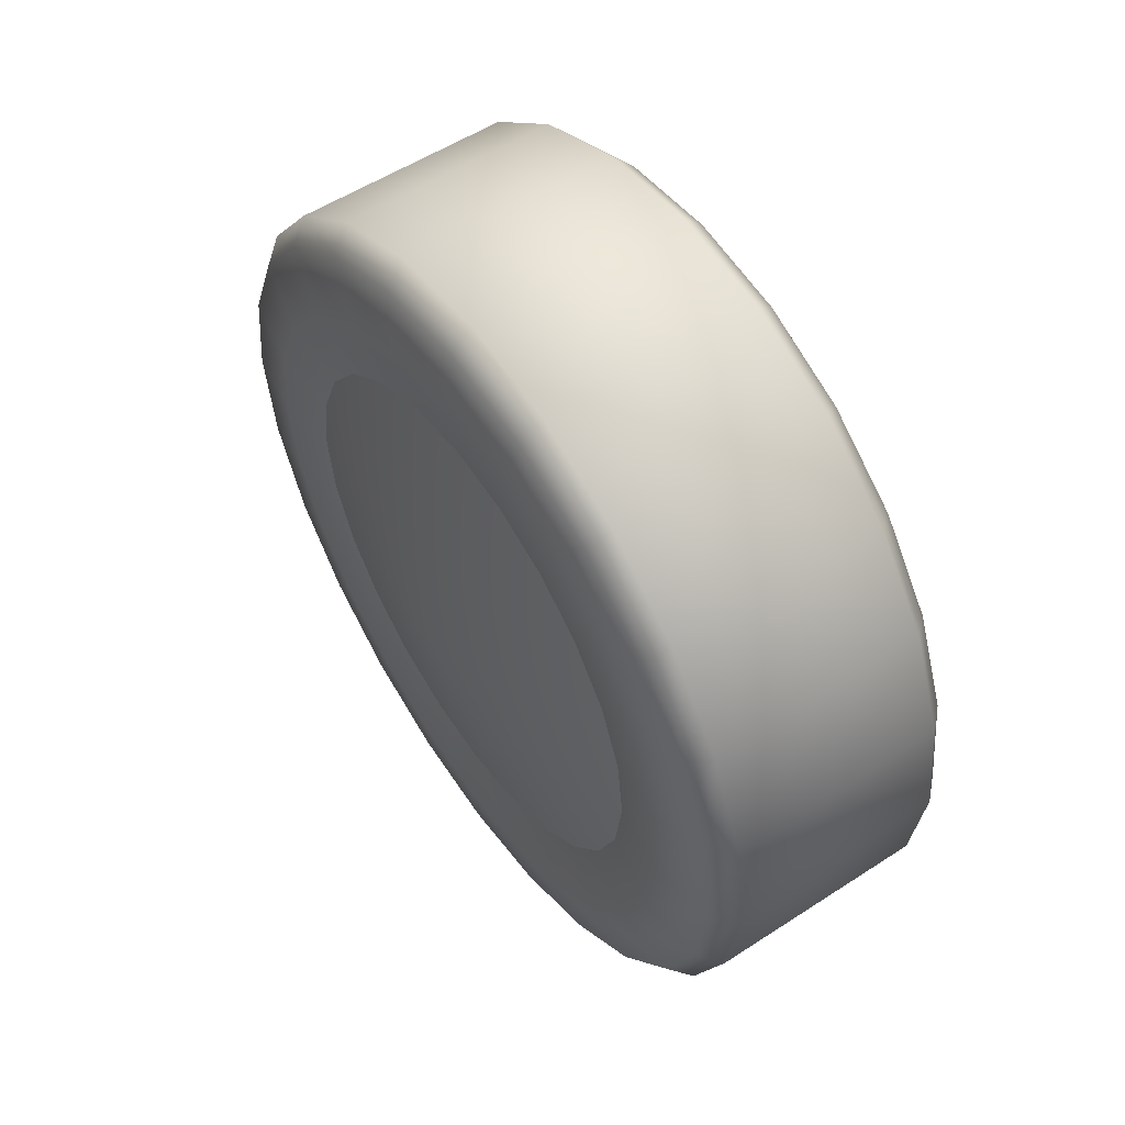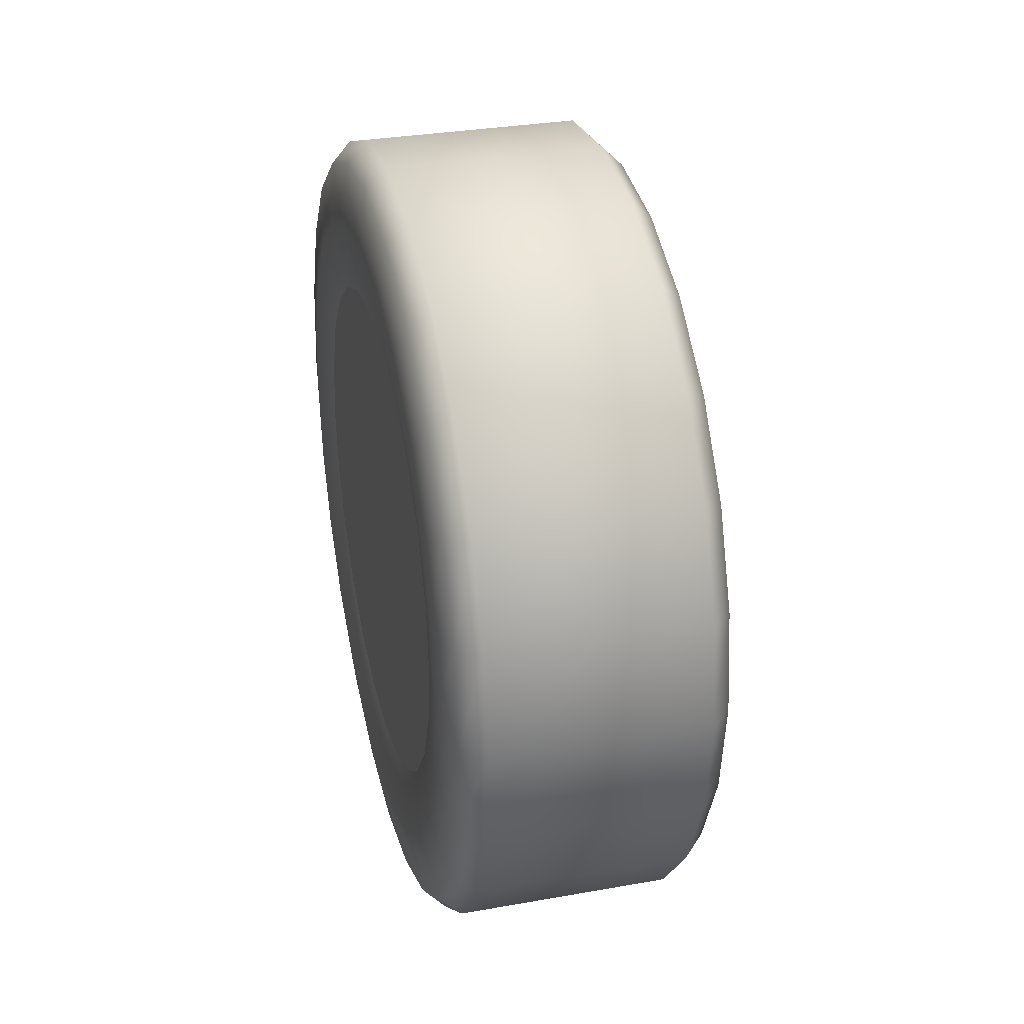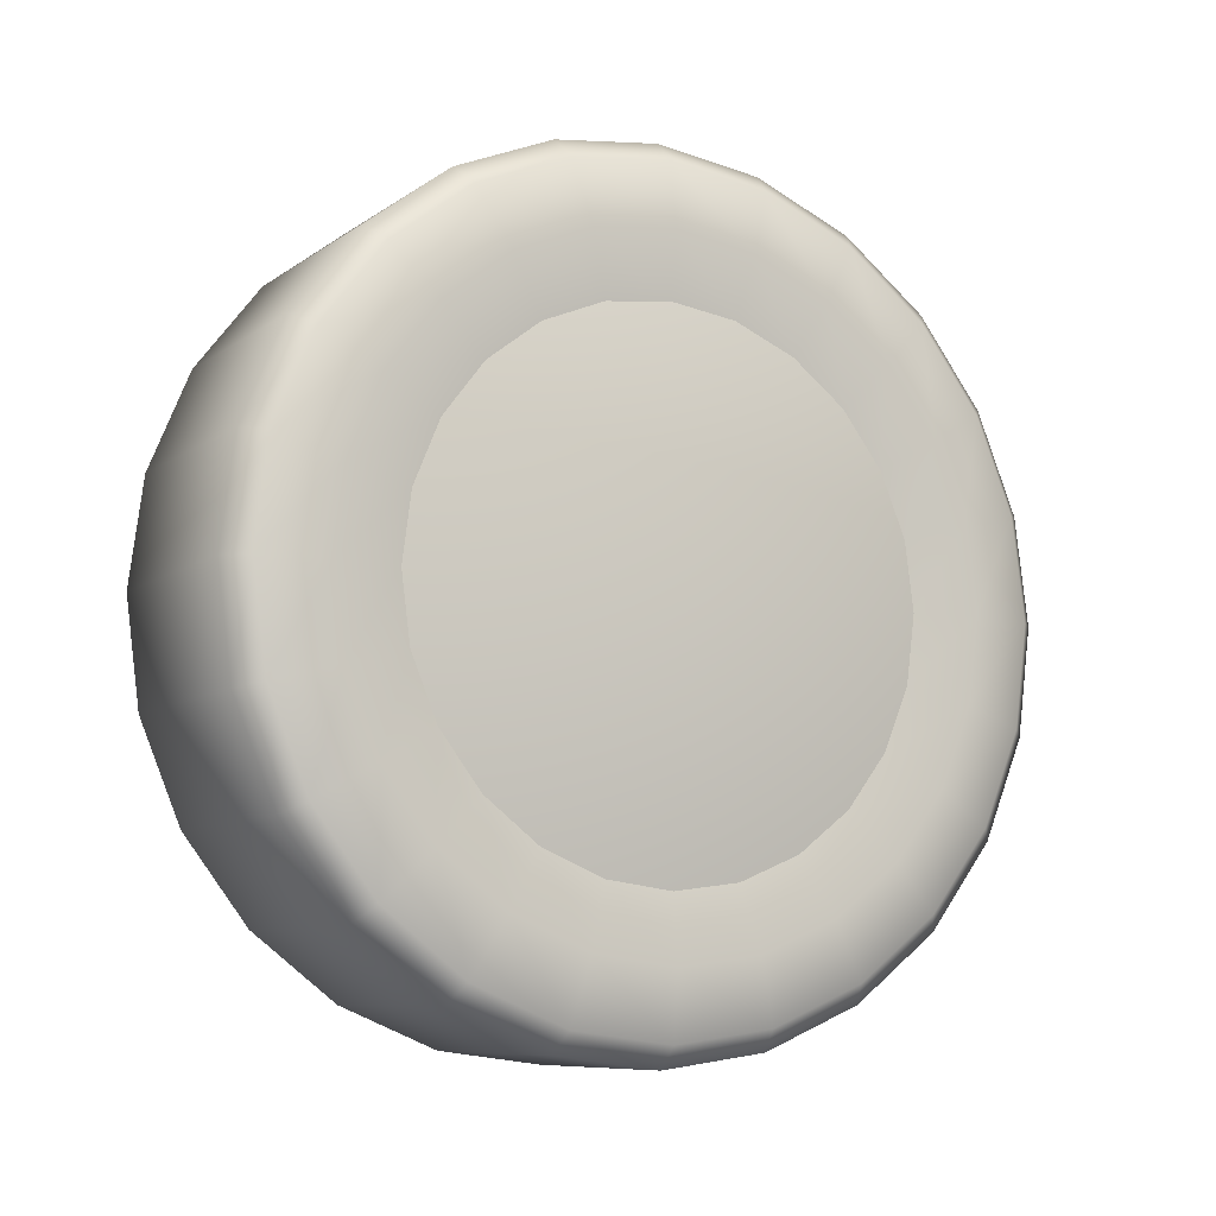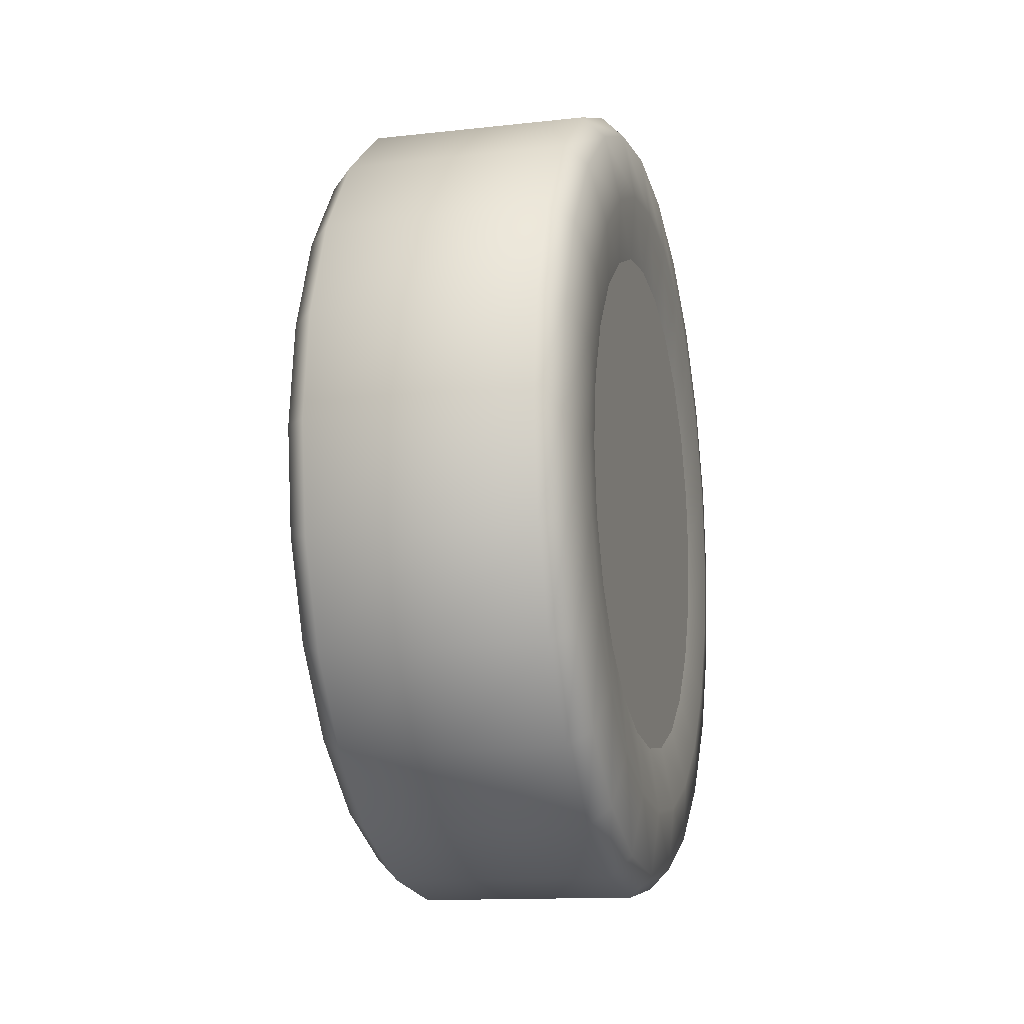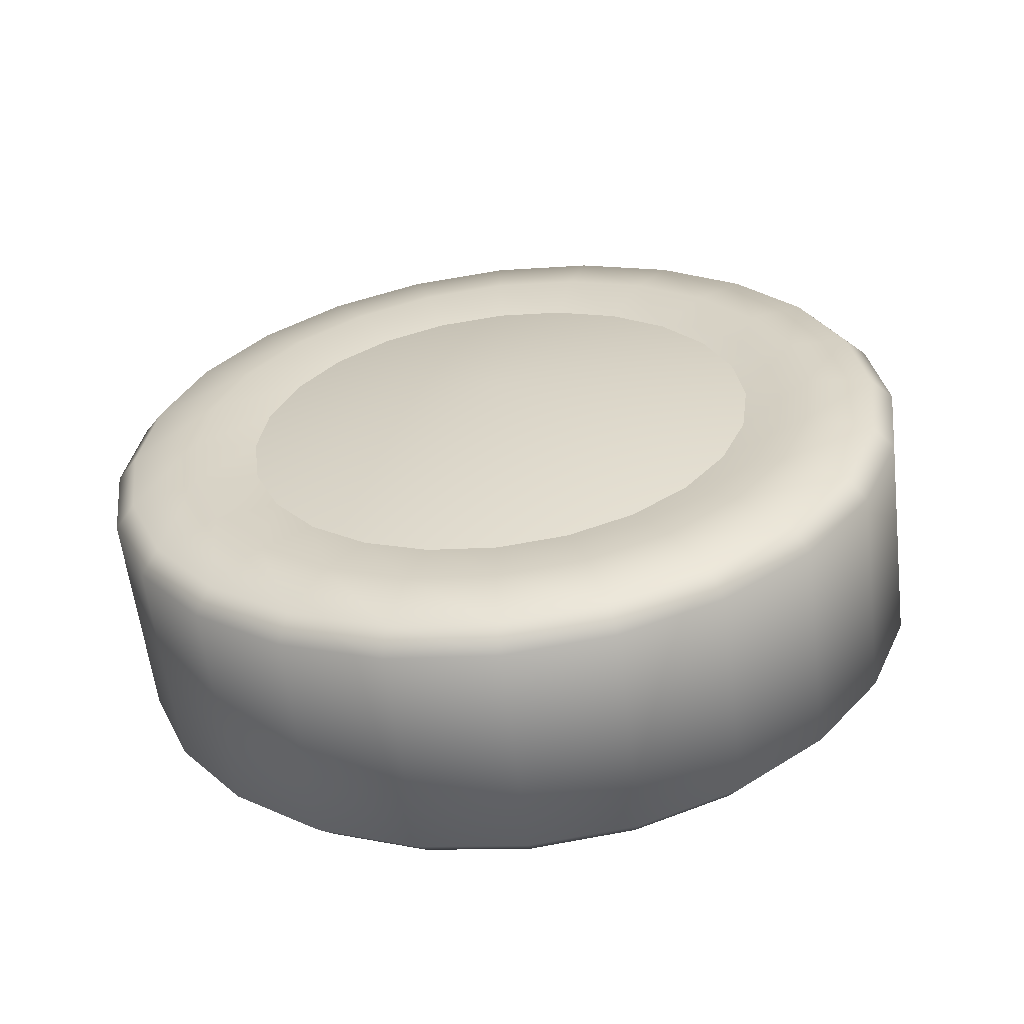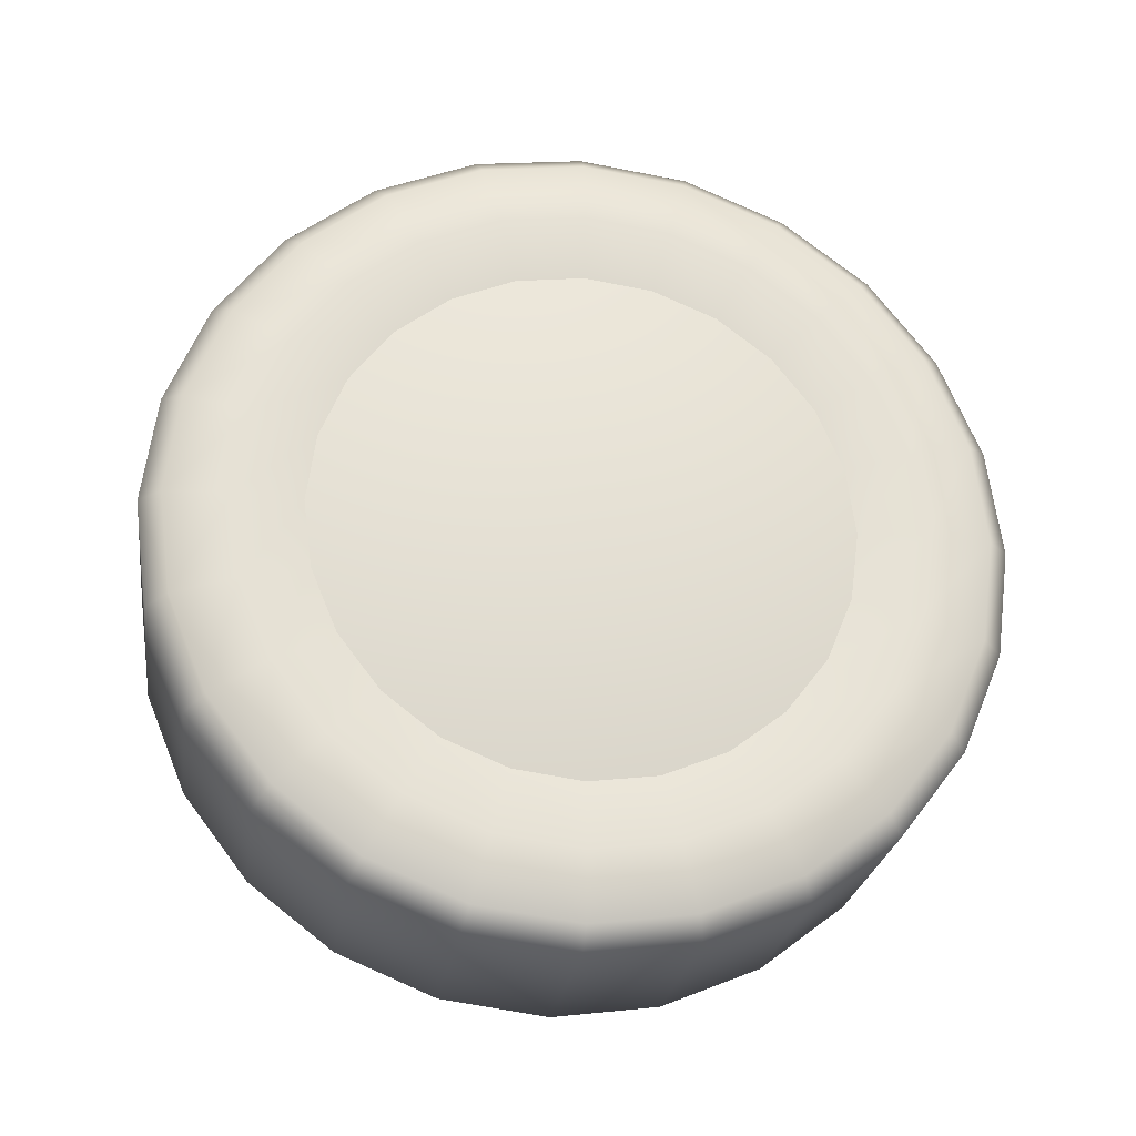
<metadata>
{"format":"obj","ext":"obj","renderer":"f3d","projection":"perspective","resolution":1024,"background":"white","views":[{"elev":54.8,"azim":145.5,"up":"+Y"},{"elev":32.0,"azim":-14.0,"up":"+Z"},{"elev":-8.6,"azim":60.2,"up":"+Y"},{"elev":-13.1,"azim":-165.6,"up":"+Z"},{"elev":-59.9,"azim":96.9,"up":"+Z"},{"elev":-24.9,"azim":81.9,"up":"+Z"}]}
</metadata>
<code>
o _Subaru-Loyale.005
v 11.59 0.3436 -5.518
v 11.59 0.3674 -5.487
v 11.61 0.2375 -5.412
v 11.59 0.3125 -5.542
v 11.59 0.2763 -5.557
v 11.59 0.2375 -5.562
v 11.59 0.1987 -5.557
v 11.59 0.1625 -5.542
v 11.59 0.1314 -5.518
v 11.59 0.1076 -5.487
v 11.59 0.0926 -5.451
v 11.59 0.08749 -5.412
v 11.59 0.0926 -5.373
v 11.59 0.1076 -5.337
v 11.59 0.1314 -5.306
v 11.59 0.1625 -5.282
v 11.59 0.1987 -5.267
v 11.59 0.2375 -5.262
v 11.59 0.2763 -5.267
v 11.59 0.3125 -5.282
v 11.59 0.3436 -5.306
v 11.59 0.3674 -5.337
v 11.59 0.3824 -5.373
v 11.59 0.3875 -5.412
v 11.59 0.3824 -5.451
v 11.59 0.3701 -5.545
v 11.59 0.3999 -5.506
v 11.59 0.3312 -5.574
v 11.59 0.286 -5.593
v 11.59 0.2375 -5.6
v 11.59 0.189 -5.593
v 11.59 0.1437 -5.574
v 11.59 0.1049 -5.545
v 11.59 0.07511 -5.506
v 11.59 0.05638 -5.461
v 11.59 0.04999 -5.412
v 11.59 0.05638 -5.364
v 11.59 0.07511 -5.318
v 11.59 0.1049 -5.279
v 11.59 0.1437 -5.25
v 11.59 0.189 -5.231
v 11.59 0.2375 -5.225
v 11.59 0.286 -5.231
v 11.59 0.3312 -5.25
v 11.59 0.3701 -5.279
v 11.59 0.3999 -5.318
v 11.59 0.4186 -5.364
v 11.59 0.425 -5.412
v 11.59 0.4186 -5.461
v 11.59 0.3966 -5.571
v 11.59 0.4323 -5.525
v 11.59 0.35 -5.607
v 11.59 0.2957 -5.629
v 11.59 0.2375 -5.637
v 11.59 0.1793 -5.629
v 11.59 0.125 -5.607
v 11.59 0.07839 -5.571
v 11.59 0.04263 -5.525
v 11.59 0.02016 -5.47
v 11.59 0.01249 -5.412
v 11.59 0.02016 -5.354
v 11.59 0.04263 -5.3
v 11.59 0.07839 -5.253
v 11.59 0.125 -5.217
v 11.59 0.1793 -5.195
v 11.59 0.2375 -5.187
v 11.59 0.2957 -5.195
v 11.59 0.35 -5.217
v 11.59 0.3966 -5.253
v 11.59 0.4323 -5.3
v 11.59 0.4548 -5.354
v 11.59 0.4625 -5.412
v 11.59 0.4548 -5.47
v 11.57 0.4054 -5.58
v 11.57 0.4432 -5.531
v 11.57 0.3562 -5.618
v 11.57 0.299 -5.641
v 11.57 0.2375 -5.65
v 11.57 0.176 -5.641
v 11.57 0.1187 -5.618
v 11.57 0.06955 -5.58
v 11.57 0.03181 -5.531
v 11.57 0.008083 -5.474
v 11.57 -9e-06 -5.412
v 11.57 0.008083 -5.351
v 11.57 0.03181 -5.293
v 11.57 0.06955 -5.244
v 11.57 0.1187 -5.206
v 11.57 0.176 -5.183
v 11.57 0.2375 -5.175
v 11.57 0.299 -5.183
v 11.57 0.3562 -5.206
v 11.57 0.4054 -5.244
v 11.57 0.4432 -5.293
v 11.57 0.4669 -5.351
v 11.57 0.475 -5.412
v 11.57 0.4669 -5.474
v 11.51 0.4054 -5.58
v 11.51 0.4432 -5.531
v 11.51 0.3562 -5.618
v 11.51 0.299 -5.641
v 11.51 0.2375 -5.65
v 11.51 0.176 -5.641
v 11.51 0.1187 -5.618
v 11.51 0.06955 -5.58
v 11.51 0.03181 -5.531
v 11.51 0.008083 -5.474
v 11.51 -9e-06 -5.412
v 11.51 0.008083 -5.351
v 11.51 0.03181 -5.293
v 11.51 0.06955 -5.244
v 11.51 0.1187 -5.206
v 11.51 0.176 -5.183
v 11.51 0.2375 -5.175
v 11.51 0.299 -5.183
v 11.51 0.3562 -5.206
v 11.51 0.4054 -5.244
v 11.51 0.4432 -5.293
v 11.51 0.4669 -5.351
v 11.51 0.475 -5.412
v 11.51 0.4669 -5.474
v 11.45 0.4054 -5.58
v 11.45 0.4432 -5.531
v 11.45 0.3562 -5.618
v 11.45 0.299 -5.641
v 11.45 0.2375 -5.65
v 11.45 0.176 -5.641
v 11.45 0.1187 -5.618
v 11.45 0.06955 -5.58
v 11.45 0.03181 -5.531
v 11.45 0.008083 -5.474
v 11.45 -9e-06 -5.412
v 11.45 0.008083 -5.351
v 11.45 0.03181 -5.293
v 11.45 0.06955 -5.244
v 11.45 0.1187 -5.206
v 11.45 0.176 -5.183
v 11.45 0.2375 -5.175
v 11.45 0.299 -5.183
v 11.45 0.3562 -5.206
v 11.45 0.4054 -5.244
v 11.45 0.4432 -5.293
v 11.45 0.4669 -5.351
v 11.45 0.475 -5.412
v 11.45 0.4669 -5.474
v 11.44 0.3966 -5.571
v 11.44 0.4323 -5.525
v 11.44 0.35 -5.607
v 11.44 0.2957 -5.629
v 11.44 0.2375 -5.637
v 11.44 0.1793 -5.629
v 11.44 0.125 -5.607
v 11.44 0.07839 -5.571
v 11.44 0.04263 -5.525
v 11.44 0.02016 -5.47
v 11.44 0.01249 -5.412
v 11.44 0.02016 -5.354
v 11.44 0.04263 -5.3
v 11.44 0.07839 -5.253
v 11.44 0.125 -5.217
v 11.44 0.1793 -5.195
v 11.44 0.2375 -5.187
v 11.44 0.2957 -5.195
v 11.44 0.35 -5.217
v 11.44 0.3966 -5.253
v 11.44 0.4323 -5.3
v 11.44 0.4548 -5.354
v 11.44 0.4625 -5.412
v 11.44 0.4548 -5.47
v 11.43 0.3701 -5.545
v 11.43 0.3999 -5.506
v 11.43 0.3312 -5.574
v 11.43 0.286 -5.593
v 11.43 0.2375 -5.6
v 11.43 0.189 -5.593
v 11.43 0.1437 -5.574
v 11.43 0.1049 -5.545
v 11.43 0.07511 -5.506
v 11.43 0.05638 -5.461
v 11.43 0.04999 -5.412
v 11.43 0.05638 -5.364
v 11.43 0.07511 -5.318
v 11.43 0.1049 -5.279
v 11.43 0.1437 -5.25
v 11.43 0.189 -5.231
v 11.43 0.2375 -5.225
v 11.43 0.286 -5.231
v 11.43 0.3312 -5.25
v 11.43 0.3701 -5.279
v 11.43 0.3999 -5.318
v 11.43 0.4186 -5.364
v 11.43 0.425 -5.412
v 11.43 0.4186 -5.461
v 11.44 0.3436 -5.518
v 11.44 0.3674 -5.487
v 11.44 0.3125 -5.542
v 11.44 0.2763 -5.557
v 11.44 0.2375 -5.562
v 11.44 0.1987 -5.557
v 11.44 0.1625 -5.542
v 11.44 0.1314 -5.518
v 11.44 0.1076 -5.487
v 11.44 0.0926 -5.451
v 11.44 0.08749 -5.412
v 11.44 0.0926 -5.373
v 11.44 0.1076 -5.337
v 11.44 0.1314 -5.306
v 11.44 0.1625 -5.282
v 11.44 0.1987 -5.267
v 11.44 0.2375 -5.262
v 11.44 0.2763 -5.267
v 11.44 0.3125 -5.282
v 11.44 0.3436 -5.306
v 11.44 0.3674 -5.337
v 11.44 0.3824 -5.373
v 11.44 0.3875 -5.412
v 11.44 0.3824 -5.451
v 11.44 0.2375 -5.412
g _Subaru-Loyale.005__Subaru-Loyale.005_Wheel
f 1 2 3
f 4 1 3
f 5 4 3
f 6 5 3
f 7 6 3
f 8 7 3
f 9 8 3
f 10 9 3
f 11 10 3
f 12 11 3
f 13 12 3
f 14 13 3
f 15 14 3
f 16 15 3
f 17 16 3
f 18 17 3
f 19 18 3
f 20 19 3
f 21 20 3
f 22 21 3
f 23 22 3
f 24 23 3
f 25 24 3
f 2 25 3
f 1 26 27 2
f 4 28 26 1
f 5 29 28 4
f 6 30 29 5
f 7 31 30 6
f 8 32 31 7
f 9 33 32 8
f 10 34 33 9
f 11 35 34 10
f 12 36 35 11
f 13 37 36 12
f 14 38 37 13
f 15 39 38 14
f 16 40 39 15
f 17 41 40 16
f 18 42 41 17
f 19 43 42 18
f 20 44 43 19
f 21 45 44 20
f 22 46 45 21
f 23 47 46 22
f 24 48 47 23
f 25 49 48 24
f 2 27 49 25
f 26 50 51 27
f 28 52 50 26
f 29 53 52 28
f 30 54 53 29
f 31 55 54 30
f 32 56 55 31
f 33 57 56 32
f 34 58 57 33
f 35 59 58 34
f 36 60 59 35
f 37 61 60 36
f 38 62 61 37
f 39 63 62 38
f 40 64 63 39
f 41 65 64 40
f 42 66 65 41
f 43 67 66 42
f 44 68 67 43
f 45 69 68 44
f 46 70 69 45
f 47 71 70 46
f 48 72 71 47
f 49 73 72 48
f 27 51 73 49
f 50 74 75 51
f 52 76 74 50
f 53 77 76 52
f 54 78 77 53
f 55 79 78 54
f 56 80 79 55
f 57 81 80 56
f 58 82 81 57
f 59 83 82 58
f 60 84 83 59
f 61 85 84 60
f 62 86 85 61
f 63 87 86 62
f 64 88 87 63
f 65 89 88 64
f 66 90 89 65
f 67 91 90 66
f 68 92 91 67
f 69 93 92 68
f 70 94 93 69
f 71 95 94 70
f 72 96 95 71
f 73 97 96 72
f 51 75 97 73
f 74 98 99 75
f 76 100 98 74
f 77 101 100 76
f 78 102 101 77
f 79 103 102 78
f 80 104 103 79
f 81 105 104 80
f 82 106 105 81
f 83 107 106 82
f 84 108 107 83
f 85 109 108 84
f 86 110 109 85
f 87 111 110 86
f 88 112 111 87
f 89 113 112 88
f 90 114 113 89
f 91 115 114 90
f 92 116 115 91
f 93 117 116 92
f 94 118 117 93
f 95 119 118 94
f 96 120 119 95
f 97 121 120 96
f 75 99 121 97
f 98 122 123 99
f 100 124 122 98
f 101 125 124 100
f 102 126 125 101
f 103 127 126 102
f 104 128 127 103
f 105 129 128 104
f 106 130 129 105
f 107 131 130 106
f 108 132 131 107
f 109 133 132 108
f 110 134 133 109
f 111 135 134 110
f 112 136 135 111
f 113 137 136 112
f 114 138 137 113
f 115 139 138 114
f 116 140 139 115
f 117 141 140 116
f 118 142 141 117
f 119 143 142 118
f 120 144 143 119
f 121 145 144 120
f 99 123 145 121
f 122 146 147 123
f 124 148 146 122
f 125 149 148 124
f 126 150 149 125
f 127 151 150 126
f 128 152 151 127
f 129 153 152 128
f 130 154 153 129
f 131 155 154 130
f 132 156 155 131
f 133 157 156 132
f 134 158 157 133
f 135 159 158 134
f 136 160 159 135
f 137 161 160 136
f 138 162 161 137
f 139 163 162 138
f 140 164 163 139
f 141 165 164 140
f 142 166 165 141
f 143 167 166 142
f 144 168 167 143
f 145 169 168 144
f 123 147 169 145
f 146 170 171 147
f 148 172 170 146
f 149 173 172 148
f 150 174 173 149
f 151 175 174 150
f 152 176 175 151
f 153 177 176 152
f 154 178 177 153
f 155 179 178 154
f 156 180 179 155
f 157 181 180 156
f 158 182 181 157
f 159 183 182 158
f 160 184 183 159
f 161 185 184 160
f 162 186 185 161
f 163 187 186 162
f 164 188 187 163
f 165 189 188 164
f 166 190 189 165
f 167 191 190 166
f 168 192 191 167
f 169 193 192 168
f 147 171 193 169
f 170 194 195 171
f 172 196 194 170
f 173 197 196 172
f 174 198 197 173
f 175 199 198 174
f 176 200 199 175
f 177 201 200 176
f 178 202 201 177
f 179 203 202 178
f 180 204 203 179
f 181 205 204 180
f 182 206 205 181
f 183 207 206 182
f 184 208 207 183
f 185 209 208 184
f 186 210 209 185
f 187 211 210 186
f 188 212 211 187
f 189 213 212 188
f 190 214 213 189
f 191 215 214 190
f 192 216 215 191
f 193 217 216 192
f 171 195 217 193
f 218 195 194
f 218 194 196
f 218 196 197
f 218 197 198
f 218 198 199
f 218 199 200
f 218 200 201
f 218 201 202
f 218 202 203
f 218 203 204
f 218 204 205
f 218 205 206
f 218 206 207
f 218 207 208
f 218 208 209
f 218 209 210
f 218 210 211
f 218 211 212
f 218 212 213
f 218 213 214
f 218 214 215
f 218 215 216
f 218 216 217
f 218 217 195

</code>
